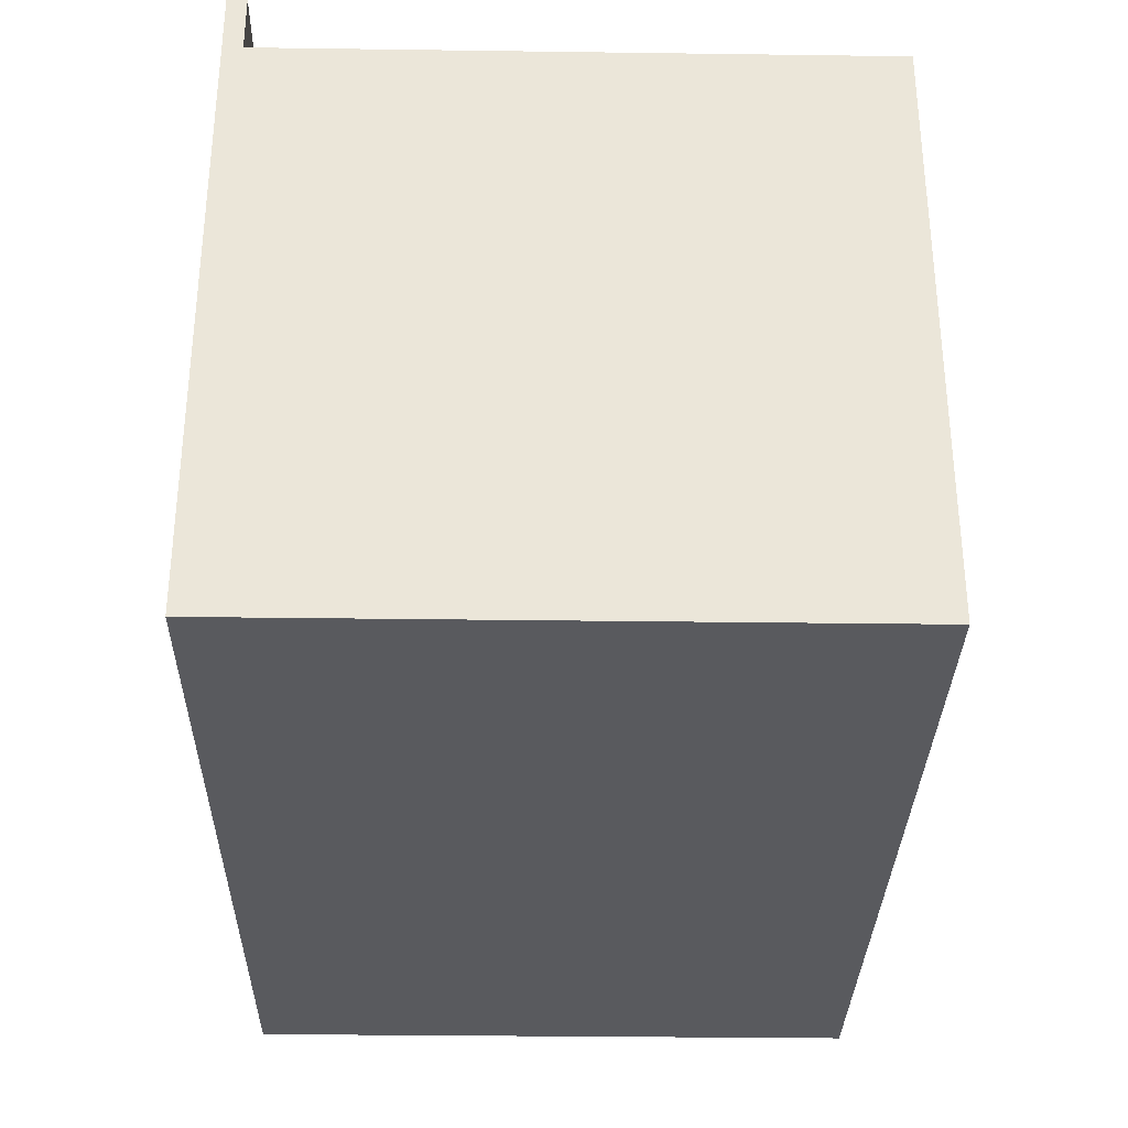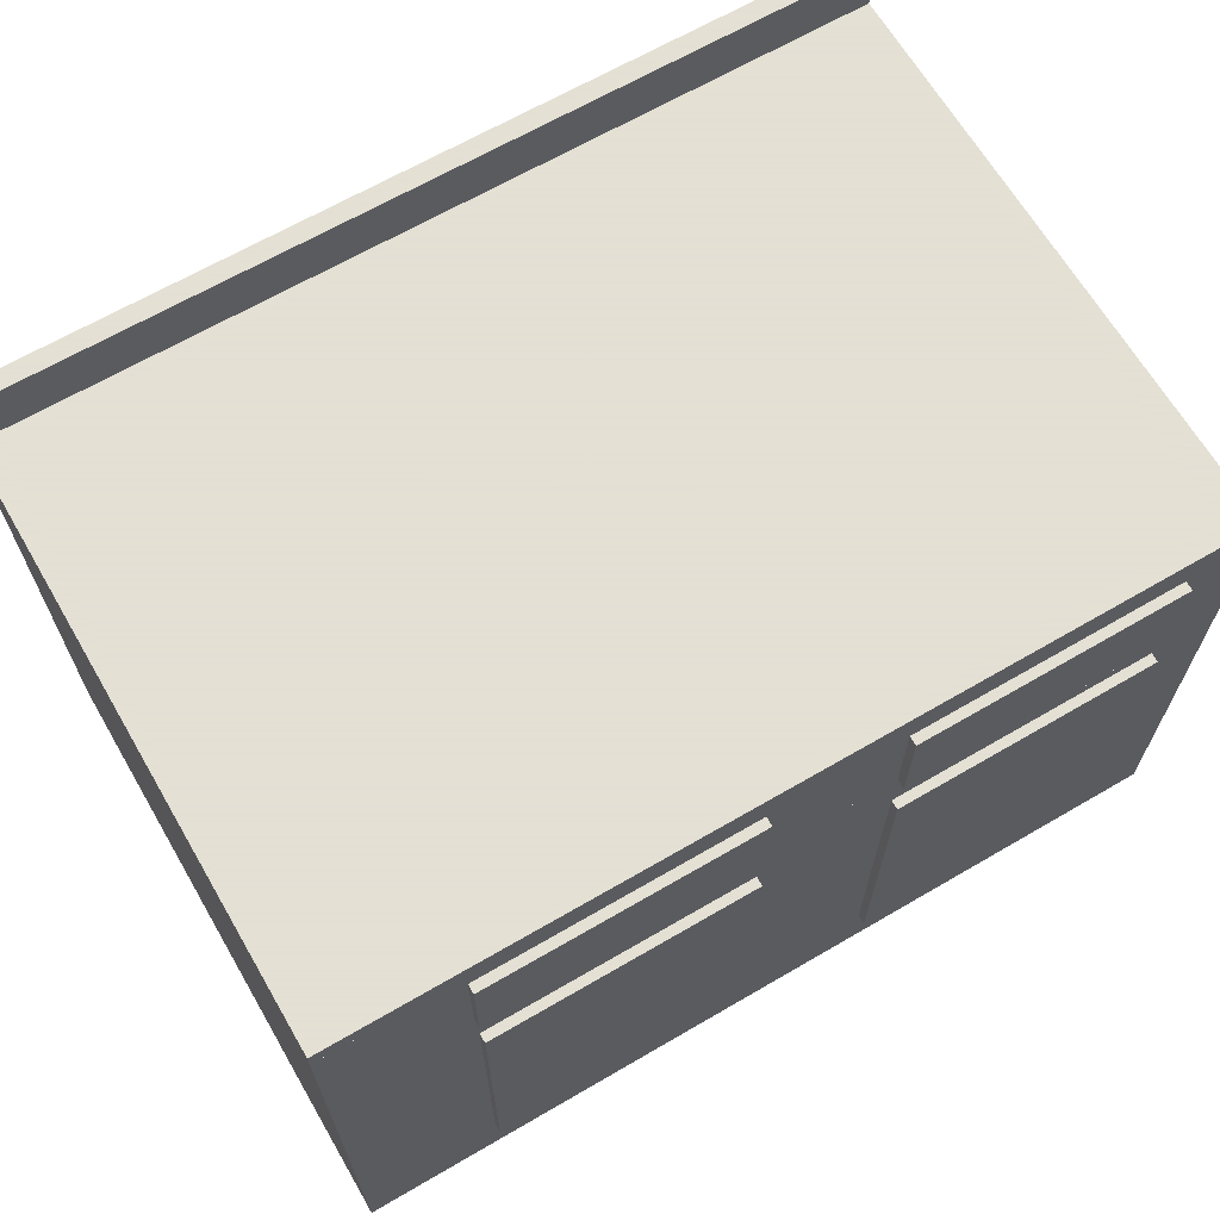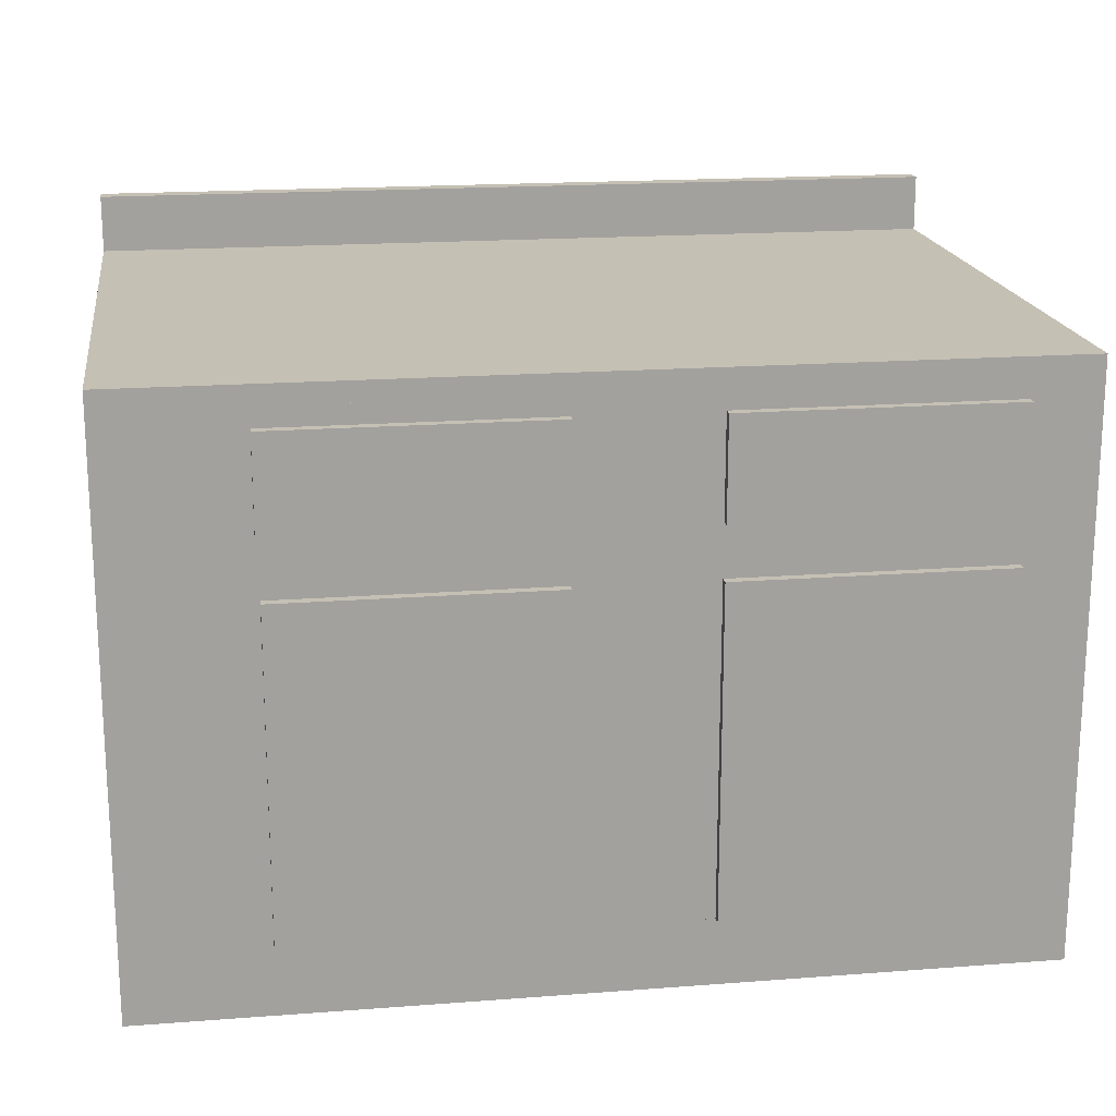
<metadata>
{"format":"obj","ext":"obj","renderer":"f3d","projection":"perspective","resolution":1024,"background":"white","views":[{"elev":-31.7,"azim":-91.1,"up":"+Z"},{"elev":66.2,"azim":-30.3,"up":"+Z"},{"elev":18.2,"azim":-8.4,"up":"+Z"}]}
</metadata>
<code>
v 0 70.18 0
v 0 102.4 29.75
v 0 102.4 0
v 0 102.4 29.75
v 0 70.18 0
v 0 70.18 29.75
v 21.23 70.18 3.531
v 28.31 70.18 20.78
v 21.23 70.18 20.78
v 28.31 70.18 20.78
v 21.23 70.18 3.531
v 28.31 70.18 3.531
v 21.23 70.18 23.5
v 28.31 70.18 28.75
v 21.23 70.18 28.75
v 28.31 70.18 28.75
v 21.23 70.18 23.5
v 28.31 70.18 23.5
v 0 70.18 29.75
v 7.078 70.18 28.75
v 46.01 70.18 29.75
v 0 70.18 29.75
v 7.078 70.18 23.5
v 7.078 70.18 28.75
v 7.078 70.18 23.5
v 28.31 70.18 23.5
v 21.23 70.18 23.5
v 7.078 70.18 23.5
v 42.47 70.18 23.5
v 28.31 70.18 23.5
v 7.078 70.18 23.5
v 7.211 70.18 20.78
v 42.47 70.18 23.5
v 0 70.18 29.75
v 7.211 70.18 20.78
v 7.078 70.18 23.5
v 0 70.18 29.75
v 7.211 70.18 3.531
v 7.211 70.18 20.78
v 7.211 70.18 3.531
v 28.31 70.18 3.531
v 21.23 70.18 3.531
v 7.211 70.18 3.531
v 42.47 70.18 3.531
v 28.31 70.18 3.531
v 7.211 70.18 3.531
v 0 70.18 0
v 42.47 70.18 3.531
v 0 70.18 0
v 7.211 70.18 3.531
v 0 70.18 29.75
v 21.23 70.18 28.75
v 46.01 70.18 29.75
v 7.078 70.18 28.75
v 28.31 70.18 28.75
v 46.01 70.18 29.75
v 21.23 70.18 28.75
v 42.47 70.18 28.75
v 46.01 70.18 29.75
v 28.31 70.18 28.75
v 42.47 70.18 28.75
v 46.01 70.18 28.75
v 46.01 70.18 29.75
v 42.47 70.18 23.5
v 46.01 70.18 28.75
v 42.47 70.18 28.75
v 21.23 70.18 20.78
v 42.47 70.18 23.5
v 7.211 70.18 20.78
v 28.31 70.18 20.78
v 42.47 70.18 23.5
v 21.23 70.18 20.78
v 42.47 70.18 20.78
v 42.47 70.18 23.5
v 28.31 70.18 20.78
v 42.47 70.18 20.78
v 46.01 70.18 28.75
v 42.47 70.18 23.5
v 42.47 70.18 3.531
v 46.01 70.18 28.75
v 42.47 70.18 20.78
v 42.47 70.18 3.531
v 46.01 70.18 0
v 46.01 70.18 28.75
v 46.01 70.18 0
v 42.47 70.18 3.531
v 0 70.18 0
v 46.01 70.18 29.75
v 46.01 102.4 0
v 46.01 102.4 29.75
v 46.01 70.18 28.75
v 46.01 102.4 0
v 46.01 70.18 29.75
v 46.01 102.4 0
v 46.01 70.18 28.75
v 46.01 70.18 0
v 46.01 102.4 0
v 0 102.4 29.75
v 46.01 102.4 29.75
v 0 102.4 29.75
v 46.01 102.4 0
v 0 102.4 0
v 0 70.18 0
v 46.01 102.4 0
v 46.01 70.18 0
v 46.01 102.4 0
v 0 70.18 0
v 0 102.4 0
v 0 70.18 29.75
v 0 70.18 0
v 0 102.4 29.75
v 0 102.4 0
v 0 102.4 29.75
v 0 70.18 0
v 0 70.18 0
v 42.47 70.18 3.531
v 46.01 70.18 0
v 46.01 70.18 28.75
v 46.01 70.18 0
v 42.47 70.18 3.531
v 42.47 70.18 20.78
v 46.01 70.18 28.75
v 42.47 70.18 3.531
v 42.47 70.18 23.5
v 46.01 70.18 28.75
v 42.47 70.18 20.78
v 28.31 70.18 20.78
v 42.47 70.18 23.5
v 42.47 70.18 20.78
v 21.23 70.18 20.78
v 42.47 70.18 23.5
v 28.31 70.18 20.78
v 7.211 70.18 20.78
v 42.47 70.18 23.5
v 21.23 70.18 20.78
v 42.47 70.18 28.75
v 46.01 70.18 28.75
v 42.47 70.18 23.5
v 46.01 70.18 29.75
v 46.01 70.18 28.75
v 42.47 70.18 28.75
v 28.31 70.18 28.75
v 46.01 70.18 29.75
v 42.47 70.18 28.75
v 21.23 70.18 28.75
v 46.01 70.18 29.75
v 28.31 70.18 28.75
v 7.078 70.18 28.75
v 46.01 70.18 29.75
v 21.23 70.18 28.75
v 0 70.18 29.75
v 7.211 70.18 3.531
v 0 70.18 0
v 42.47 70.18 3.531
v 0 70.18 0
v 7.211 70.18 3.531
v 28.31 70.18 3.531
v 42.47 70.18 3.531
v 7.211 70.18 3.531
v 21.23 70.18 3.531
v 28.31 70.18 3.531
v 7.211 70.18 3.531
v 7.211 70.18 20.78
v 7.211 70.18 3.531
v 0 70.18 29.75
v 7.078 70.18 23.5
v 7.211 70.18 20.78
v 0 70.18 29.75
v 42.47 70.18 23.5
v 7.211 70.18 20.78
v 7.078 70.18 23.5
v 28.31 70.18 23.5
v 42.47 70.18 23.5
v 7.078 70.18 23.5
v 21.23 70.18 23.5
v 28.31 70.18 23.5
v 7.078 70.18 23.5
v 7.078 70.18 28.75
v 7.078 70.18 23.5
v 0 70.18 29.75
v 46.01 70.18 29.75
v 7.078 70.18 28.75
v 0 70.18 29.75
v 28.31 70.18 23.5
v 21.23 70.18 23.5
v 28.31 70.18 28.75
v 21.23 70.18 28.75
v 28.31 70.18 28.75
v 21.23 70.18 23.5
v 28.31 70.18 3.531
v 21.23 70.18 3.531
v 28.31 70.18 20.78
v 21.23 70.18 20.78
v 28.31 70.18 20.78
v 21.23 70.18 3.531
v 46.01 70.18 0
v 46.01 70.18 28.75
v 46.01 102.4 0
v 46.01 70.18 29.75
v 46.01 102.4 0
v 46.01 70.18 28.75
v 46.01 102.4 29.75
v 46.01 102.4 0
v 46.01 70.18 29.75
v 0 102.4 0
v 46.01 102.4 0
v 0 102.4 29.75
v 46.01 102.4 29.75
v 0 102.4 29.75
v 46.01 102.4 0
v 0 102.4 0
v 0 70.18 0
v 46.01 102.4 0
v 46.01 70.18 0
v 46.01 102.4 0
v 0 70.18 0
v 0 101.4 30.75
v 0 70.18 30.75
v 0 70.18 30.75
v 0 70.18 30.75
v 0 70.18 30.75
v 0 101.4 30.75
v 0 102.4 29.75
v 0 101.4 30.75
v 0 102.4 33.75
v 0 70.18 29.75
v 0 101.4 30.75
v 0 102.4 29.75
v 0 101.4 30.75
v 0 70.18 29.75
v 0 70.18 30.75
v 0 102.4 33.75
v 0 101.4 30.75
v 0 101.4 33.75
v 0 102.4 33.75
v 46.01 101.4 33.75
v 46.01 102.4 33.75
v 46.01 101.4 33.75
v 0 102.4 33.75
v 0 101.4 33.75
v 0 101.4 33.75
v 0 101.4 30.75
v 0 102.4 33.75
v 0 70.18 30.75
v 0 70.18 29.75
v 0 101.4 30.75
v 0 102.4 29.75
v 0 101.4 30.75
v 0 70.18 29.75
v 0 102.4 33.75
v 0 101.4 30.75
v 0 102.4 29.75
v 0 101.4 33.75
v 0 102.4 33.75
v 46.01 101.4 33.75
v 46.01 102.4 33.75
v 46.01 101.4 33.75
v 0 102.4 33.75
v 28.31 70.18 23.5
v 42.47 70.18 28.75
v 28.31 70.18 28.75
v 42.47 70.18 28.75
v 28.31 70.18 23.5
v 42.47 70.18 23.5
v 42.47 70.18 23.5
v 28.31 70.18 23.5
v 42.47 70.18 28.75
v 28.31 70.18 28.75
v 42.47 70.18 28.75
v 28.31 70.18 23.5
v 7.078 70.18 23.5
v 21.23 70.18 28.75
v 7.078 70.18 28.75
v 21.23 70.18 28.75
v 7.078 70.18 23.5
v 21.23 70.18 23.5
v 21.23 70.18 23.5
v 7.078 70.18 23.5
v 21.23 70.18 28.75
v 7.078 70.18 28.75
v 21.23 70.18 28.75
v 7.078 70.18 23.5
v 28.31 70.18 28.75
v 42.47 69.68 28.75
v 42.47 70.18 28.75
v 42.47 69.68 28.75
v 28.31 70.18 28.75
v 28.31 69.68 28.75
v 42.47 69.68 28.75
v 42.47 70.18 23.5
v 42.47 70.18 28.75
v 42.47 70.18 23.5
v 42.47 69.68 28.75
v 42.47 69.68 23.5
v 28.31 69.68 23.5
v 28.31 70.18 28.75
v 28.31 70.18 23.5
v 28.31 70.18 28.75
v 28.31 69.68 23.5
v 28.31 69.68 28.75
v 28.31 69.68 23.5
v 42.47 69.68 28.75
v 28.31 69.68 28.75
v 42.47 69.68 28.75
v 28.31 69.68 23.5
v 42.47 69.68 23.5
v 28.31 69.68 23.5
v 42.47 70.18 23.5
v 42.47 69.68 23.5
v 42.47 70.18 23.5
v 28.31 69.68 23.5
v 28.31 70.18 23.5
v 28.31 69.68 28.75
v 28.31 70.18 28.75
v 42.47 69.68 28.75
v 42.47 70.18 28.75
v 42.47 69.68 28.75
v 28.31 70.18 28.75
v 42.47 69.68 23.5
v 42.47 69.68 28.75
v 42.47 70.18 23.5
v 42.47 70.18 28.75
v 42.47 70.18 23.5
v 42.47 69.68 28.75
v 28.31 69.68 28.75
v 28.31 69.68 23.5
v 28.31 70.18 28.75
v 28.31 70.18 23.5
v 28.31 70.18 28.75
v 28.31 69.68 23.5
v 42.47 69.68 23.5
v 28.31 69.68 23.5
v 42.47 69.68 28.75
v 28.31 69.68 28.75
v 42.47 69.68 28.75
v 28.31 69.68 23.5
v 28.31 70.18 23.5
v 28.31 69.68 23.5
v 42.47 70.18 23.5
v 42.47 69.68 23.5
v 42.47 70.18 23.5
v 28.31 69.68 23.5
v 7.078 69.68 28.75
v 21.23 70.18 28.75
v 21.23 69.68 28.75
v 21.23 70.18 28.75
v 7.078 69.68 28.75
v 7.078 70.18 28.75
v 7.078 69.68 28.75
v 7.078 70.18 23.5
v 7.078 70.18 28.75
v 7.078 70.18 23.5
v 7.078 69.68 28.75
v 7.078 69.68 23.5
v 21.23 69.68 23.5
v 21.23 70.18 28.75
v 21.23 70.18 23.5
v 21.23 70.18 28.75
v 21.23 69.68 23.5
v 21.23 69.68 28.75
v 21.23 69.68 23.5
v 7.078 69.68 28.75
v 21.23 69.68 28.75
v 7.078 69.68 28.75
v 21.23 69.68 23.5
v 7.078 69.68 23.5
v 7.078 70.18 23.5
v 21.23 69.68 23.5
v 21.23 70.18 23.5
v 21.23 69.68 23.5
v 7.078 70.18 23.5
v 7.078 69.68 23.5
v 7.078 70.18 28.75
v 7.078 69.68 28.75
v 21.23 70.18 28.75
v 21.23 69.68 28.75
v 21.23 70.18 28.75
v 7.078 69.68 28.75
v 7.078 69.68 23.5
v 7.078 69.68 28.75
v 7.078 70.18 23.5
v 7.078 70.18 28.75
v 7.078 70.18 23.5
v 7.078 69.68 28.75
v 21.23 69.68 28.75
v 21.23 69.68 23.5
v 21.23 70.18 28.75
v 21.23 70.18 23.5
v 21.23 70.18 28.75
v 21.23 69.68 23.5
v 7.078 69.68 23.5
v 21.23 69.68 23.5
v 7.078 69.68 28.75
v 21.23 69.68 28.75
v 7.078 69.68 28.75
v 21.23 69.68 23.5
v 7.078 69.68 23.5
v 7.078 70.18 23.5
v 21.23 69.68 23.5
v 21.23 70.18 23.5
v 21.23 69.68 23.5
v 7.078 70.18 23.5
v 7.211 70.18 3.531
v 21.23 70.18 20.78
v 7.211 70.18 20.78
v 21.23 70.18 20.78
v 7.211 70.18 3.531
v 21.23 70.18 3.531
v 21.23 70.18 3.531
v 7.211 70.18 3.531
v 21.23 70.18 20.78
v 7.211 70.18 20.78
v 21.23 70.18 20.78
v 7.211 70.18 3.531
v 28.31 70.18 3.531
v 42.47 70.18 20.78
v 28.31 70.18 20.78
v 42.47 70.18 20.78
v 28.31 70.18 3.531
v 42.47 70.18 3.531
v 42.47 70.18 3.531
v 28.31 70.18 3.531
v 42.47 70.18 20.78
v 28.31 70.18 20.78
v 42.47 70.18 20.78
v 28.31 70.18 3.531
v 7.211 69.68 3.531
v 21.23 70.18 3.531
v 21.23 69.68 3.531
v 21.23 70.18 3.531
v 7.211 69.68 3.531
v 7.211 70.18 3.531
v 21.23 69.68 20.78
v 21.23 70.18 3.531
v 21.23 70.18 20.78
v 21.23 70.18 3.531
v 21.23 69.68 20.78
v 21.23 69.68 3.531
v 7.211 69.68 3.531
v 21.23 69.68 20.78
v 7.211 69.68 20.78
v 21.23 69.68 20.78
v 7.211 69.68 3.531
v 21.23 69.68 3.531
v 7.211 69.68 3.531
v 7.211 70.18 20.78
v 7.211 70.18 3.531
v 7.211 70.18 20.78
v 7.211 69.68 3.531
v 7.211 69.68 20.78
v 7.211 70.18 20.78
v 21.23 69.68 20.78
v 21.23 70.18 20.78
v 21.23 69.68 20.78
v 7.211 70.18 20.78
v 7.211 69.68 20.78
v 7.211 70.18 3.531
v 7.211 69.68 3.531
v 21.23 70.18 3.531
v 21.23 69.68 3.531
v 21.23 70.18 3.531
v 7.211 69.68 3.531
v 21.23 69.68 3.531
v 21.23 69.68 20.78
v 21.23 70.18 3.531
v 21.23 70.18 20.78
v 21.23 70.18 3.531
v 21.23 69.68 20.78
v 21.23 69.68 3.531
v 7.211 69.68 3.531
v 21.23 69.68 20.78
v 7.211 69.68 20.78
v 21.23 69.68 20.78
v 7.211 69.68 3.531
v 7.211 69.68 20.78
v 7.211 69.68 3.531
v 7.211 70.18 20.78
v 7.211 70.18 3.531
v 7.211 70.18 20.78
v 7.211 69.68 3.531
v 7.211 69.68 20.78
v 7.211 70.18 20.78
v 21.23 69.68 20.78
v 21.23 70.18 20.78
v 21.23 69.68 20.78
v 7.211 70.18 20.78
v 42.47 69.68 3.531
v 42.47 70.18 20.78
v 42.47 70.18 3.531
v 42.47 70.18 20.78
v 42.47 69.68 3.531
v 42.47 69.68 20.78
v 28.31 70.18 3.531
v 42.47 69.68 3.531
v 42.47 70.18 3.531
v 42.47 69.68 3.531
v 28.31 70.18 3.531
v 28.31 69.68 3.531
v 42.47 69.68 3.531
v 28.31 69.68 20.78
v 42.47 69.68 20.78
v 28.31 69.68 20.78
v 42.47 69.68 3.531
v 28.31 69.68 3.531
v 28.31 69.68 20.78
v 42.47 70.18 20.78
v 42.47 69.68 20.78
v 42.47 70.18 20.78
v 28.31 69.68 20.78
v 28.31 70.18 20.78
v 28.31 69.68 20.78
v 28.31 70.18 3.531
v 28.31 70.18 20.78
v 28.31 70.18 3.531
v 28.31 69.68 20.78
v 28.31 69.68 3.531
v 42.47 69.68 20.78
v 42.47 69.68 3.531
v 42.47 70.18 20.78
v 42.47 70.18 3.531
v 42.47 70.18 20.78
v 42.47 69.68 3.531
v 28.31 69.68 3.531
v 28.31 70.18 3.531
v 42.47 69.68 3.531
v 42.47 70.18 3.531
v 42.47 69.68 3.531
v 28.31 70.18 3.531
v 28.31 69.68 3.531
v 42.47 69.68 3.531
v 28.31 69.68 20.78
v 42.47 69.68 20.78
v 28.31 69.68 20.78
v 42.47 69.68 3.531
v 28.31 70.18 20.78
v 28.31 69.68 20.78
v 42.47 70.18 20.78
v 42.47 69.68 20.78
v 42.47 70.18 20.78
v 28.31 69.68 20.78
v 28.31 69.68 3.531
v 28.31 69.68 20.78
v 28.31 70.18 3.531
v 28.31 70.18 20.78
v 28.31 70.18 3.531
v 28.31 69.68 20.78
v 46.01 102.4 29.75
v 0 102.4 33.75
v 46.01 102.4 33.75
v 0 102.4 33.75
v 46.01 102.4 29.75
v 0 102.4 29.75
v 0 70.18 30.75
v 46.01 70.18 30.75
v 0 70.18 30.75
v 0 70.18 29.75
v 46.01 70.18 30.75
v 0 70.18 30.75
v 46.01 70.18 30.75
v 0 70.18 29.75
v 46.01 70.18 29.75
v 0 101.4 30.75
v 46.01 101.4 33.75
v 0 101.4 33.75
v 46.01 101.4 33.75
v 0 101.4 30.75
v 46.01 101.4 30.75
v 46.01 101.4 33.75
v 46.01 102.4 29.75
v 46.01 102.4 33.75
v 46.01 101.4 30.75
v 46.01 102.4 29.75
v 46.01 101.4 33.75
v 46.01 70.18 30.75
v 46.01 102.4 29.75
v 46.01 101.4 30.75
v 46.01 102.4 29.75
v 46.01 70.18 30.75
v 46.01 70.18 29.75
v 0 101.4 30.75
v 46.01 70.18 30.75
v 46.01 101.4 30.75
v 46.01 70.18 30.75
v 0 101.4 30.75
v 0 70.18 30.75
v 0 102.4 29.75
v 46.01 102.4 29.75
v 0 102.4 33.75
v 46.01 102.4 33.75
v 0 102.4 33.75
v 46.01 102.4 29.75
v 46.01 70.18 29.75
v 0 70.18 29.75
v 46.01 70.18 30.75
v 0 70.18 30.75
v 46.01 70.18 30.75
v 0 70.18 29.75
v 0 70.18 30.75
v 46.01 70.18 30.75
v 0 70.18 30.75
v 46.01 101.4 30.75
v 0 101.4 30.75
v 46.01 101.4 33.75
v 0 101.4 33.75
v 46.01 101.4 33.75
v 0 101.4 30.75
v 46.01 70.18 29.75
v 46.01 70.18 30.75
v 46.01 102.4 29.75
v 46.01 101.4 30.75
v 46.01 102.4 29.75
v 46.01 70.18 30.75
v 46.01 101.4 33.75
v 46.01 102.4 29.75
v 46.01 101.4 30.75
v 46.01 102.4 33.75
v 46.01 102.4 29.75
v 46.01 101.4 33.75
v 0 70.18 30.75
v 0 101.4 30.75
v 46.01 70.18 30.75
v 46.01 101.4 30.75
v 46.01 70.18 30.75
v 0 101.4 30.75
v 0 102.4 29.75
v 46.01 70.18 29.75
v 46.01 102.4 29.75
v 46.01 70.18 29.75
v 0 102.4 29.75
v 0 70.18 29.75
v 0 70.18 29.75
v 0 102.4 29.75
v 46.01 70.18 29.75
v 46.01 102.4 29.75
v 46.01 70.18 29.75
v 0 102.4 29.75
g countertop
f 1 2 3
f 4 5 6
f 7 8 9
f 10 11 12
f 13 14 15
f 16 17 18
f 19 20 21
f 22 23 24
f 25 26 27
f 28 29 30
f 31 32 33
f 34 35 36
f 37 38 39
f 40 41 42
f 43 44 45
f 46 47 48
f 49 50 51
f 52 53 54
f 55 56 57
f 58 59 60
f 61 62 63
f 64 65 66
f 67 68 69
f 70 71 72
f 73 74 75
f 76 77 78
f 79 80 81
f 82 83 84
f 85 86 87
f 88 89 90
f 91 92 93
f 94 95 96
f 97 98 99
f 100 101 102
f 103 104 105
f 106 107 108
f 109 110 111
f 112 113 114
f 115 116 117
f 118 119 120
f 121 122 123
f 124 125 126
f 127 128 129
f 130 131 132
f 133 134 135
f 136 137 138
f 139 140 141
f 142 143 144
f 145 146 147
f 148 149 150
f 151 152 153
f 154 155 156
f 157 158 159
f 160 161 162
f 163 164 165
f 166 167 168
f 169 170 171
f 172 173 174
f 175 176 177
f 178 179 180
f 181 182 183
f 184 185 186
f 187 188 189
f 190 191 192
f 193 194 195
f 196 197 198
f 199 200 201
f 202 203 204
f 205 206 207
f 208 209 210
f 211 212 213
f 214 215 216
f 217 218 219
f 220 221 222
f 223 224 225
f 226 227 228
f 229 230 231
f 232 233 234
f 235 236 237
f 238 239 240
f 241 242 243
f 244 245 246
f 247 248 249
f 250 251 252
f 253 254 255
f 256 257 258
f 259 260 261
f 262 263 264
f 265 266 267
f 268 269 270
f 271 272 273
f 274 275 276
f 277 278 279
f 280 281 282
f 283 284 285
f 286 287 288
f 289 290 291
f 292 293 294
f 295 296 297
f 298 299 300
f 301 302 303
f 304 305 306
f 307 308 309
f 310 311 312
f 313 314 315
f 316 317 318
f 319 320 321
f 322 323 324
f 325 326 327
f 328 329 330
f 331 332 333
f 334 335 336
f 337 338 339
f 340 341 342
f 343 344 345
f 346 347 348
f 349 350 351
f 352 353 354
f 355 356 357
f 358 359 360
f 361 362 363
f 364 365 366
f 367 368 369
f 370 371 372
f 373 374 375
f 376 377 378
f 379 380 381
f 382 383 384
f 385 386 387
f 388 389 390
f 391 392 393
f 394 395 396
f 397 398 399
f 400 401 402
f 403 404 405
f 406 407 408
f 409 410 411
f 412 413 414
f 415 416 417
f 418 419 420
f 421 422 423
f 424 425 426
f 427 428 429
f 430 431 432
f 433 434 435
f 436 437 438
f 439 440 441
f 442 443 444
f 445 446 447
f 448 449 450
f 451 452 453
f 454 455 456
f 457 458 459
f 460 461 462
f 463 464 465
f 466 467 468
f 469 470 471
f 472 473 474
f 475 476 477
f 478 479 480
f 481 482 483
f 484 485 486
f 487 488 489
f 490 491 492
f 493 494 495
f 496 497 498
f 499 500 501
f 502 503 504
f 505 506 507
f 508 509 510
f 511 512 513
f 514 515 516
f 517 518 519
f 520 521 522
f 523 524 525
f 526 527 528
f 529 530 531
f 532 533 534
f 535 536 537
f 538 539 540
f 541 542 543
f 544 545 546
f 547 548 549
f 550 551 552
f 553 554 555
f 556 557 558
f 559 560 561
f 562 563 564
f 565 566 567
f 568 569 570
f 571 572 573
f 574 575 576
f 577 578 579
f 580 581 582
f 583 584 585
f 586 587 588
f 589 590 591
f 592 593 594
f 595 596 597
f 598 599 600
f 601 602 603
f 604 605 606
f 607 608 609
f 610 611 612
f 613 614 615
f 616 617 618
f 619 620 621
f 622 623 624
f 625 626 627
f 628 629 630
f 631 632 633
f 634 635 636

</code>
